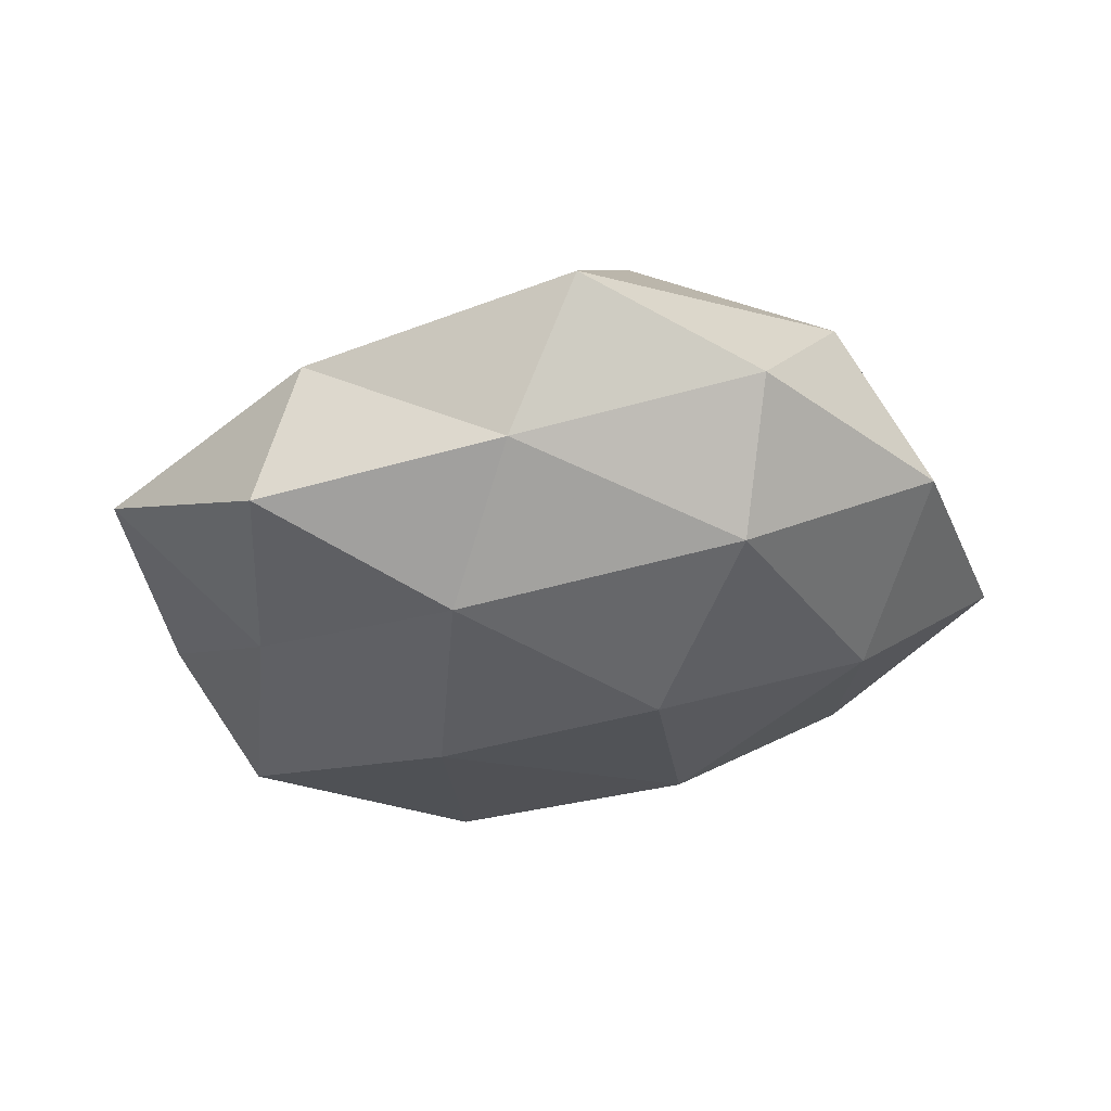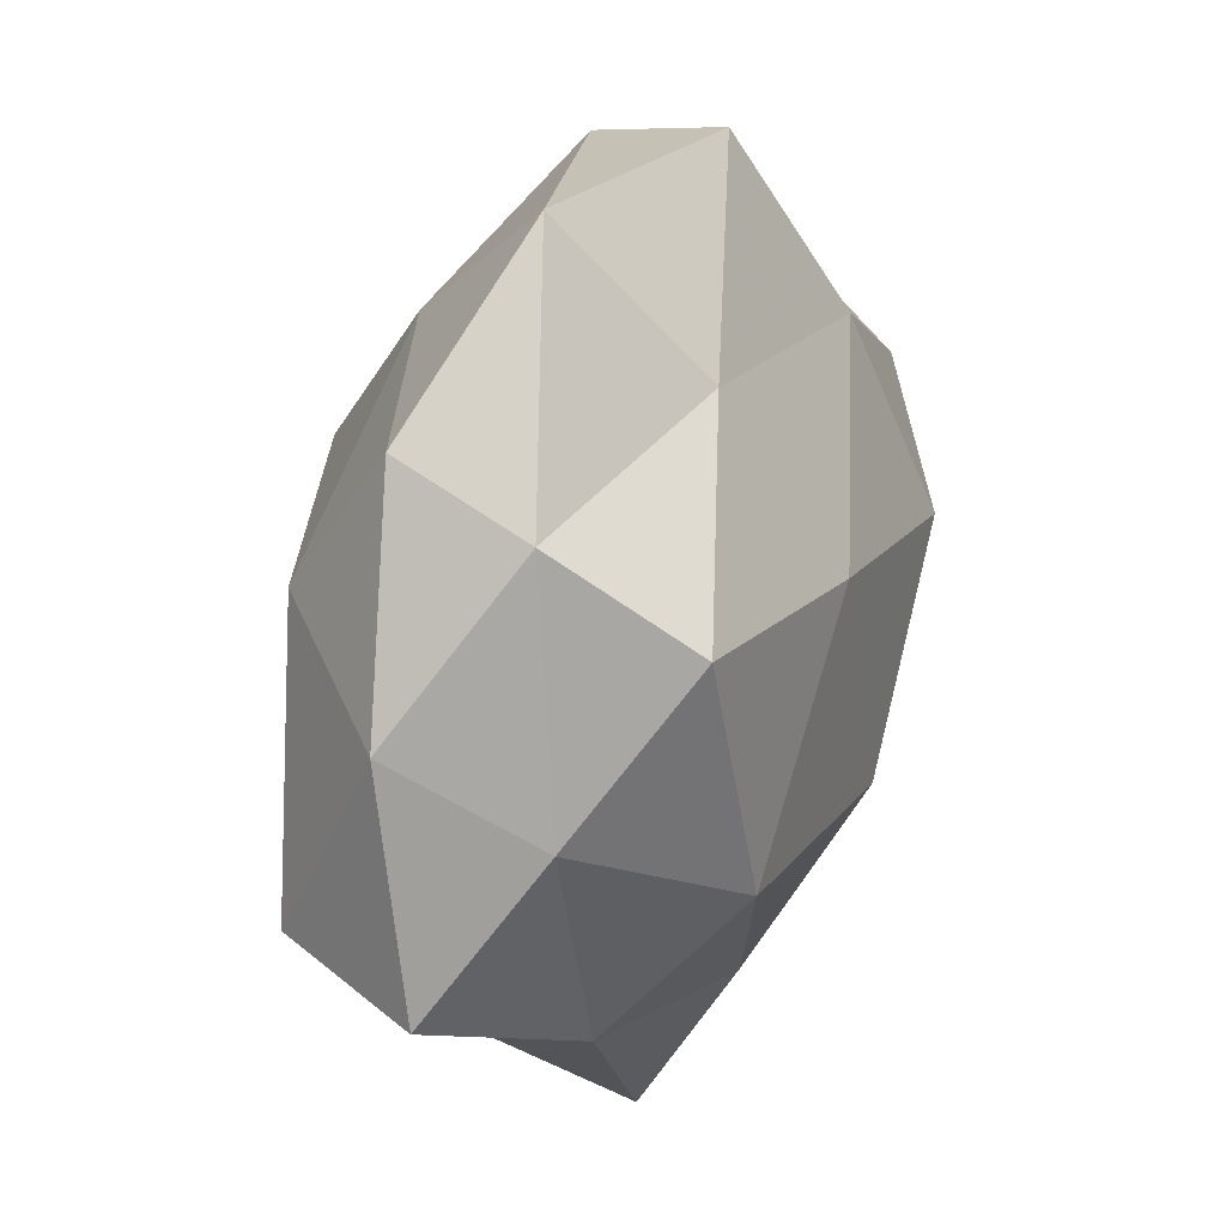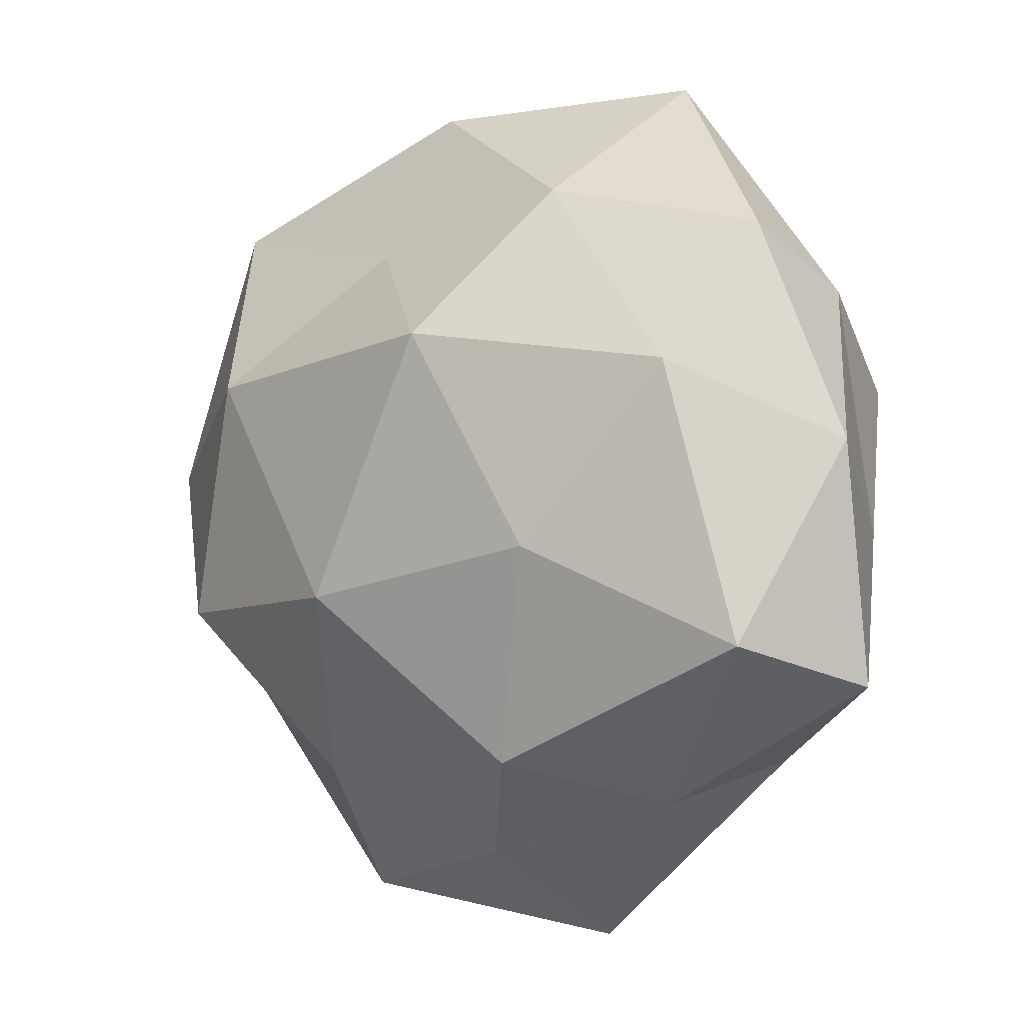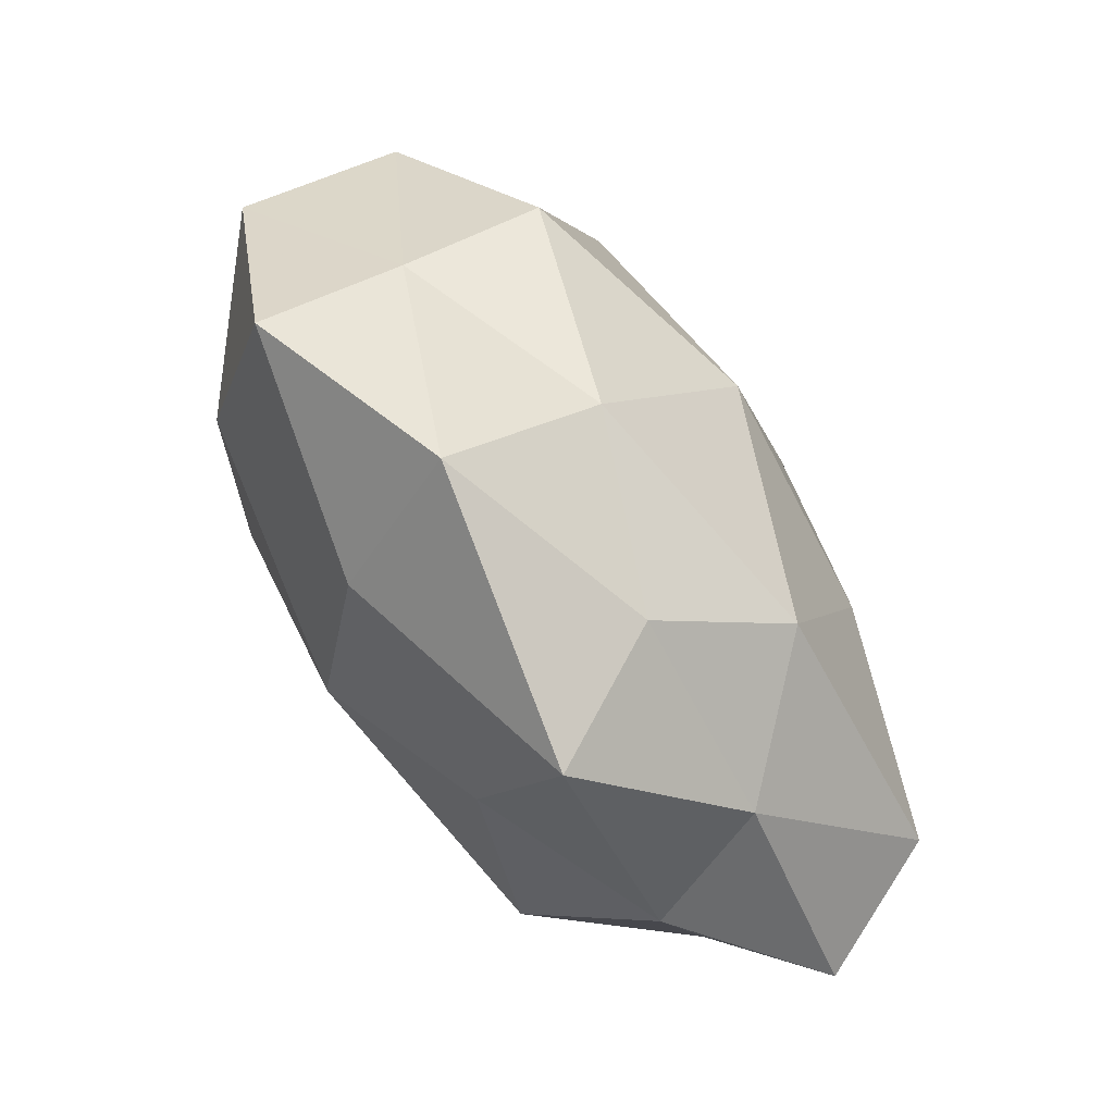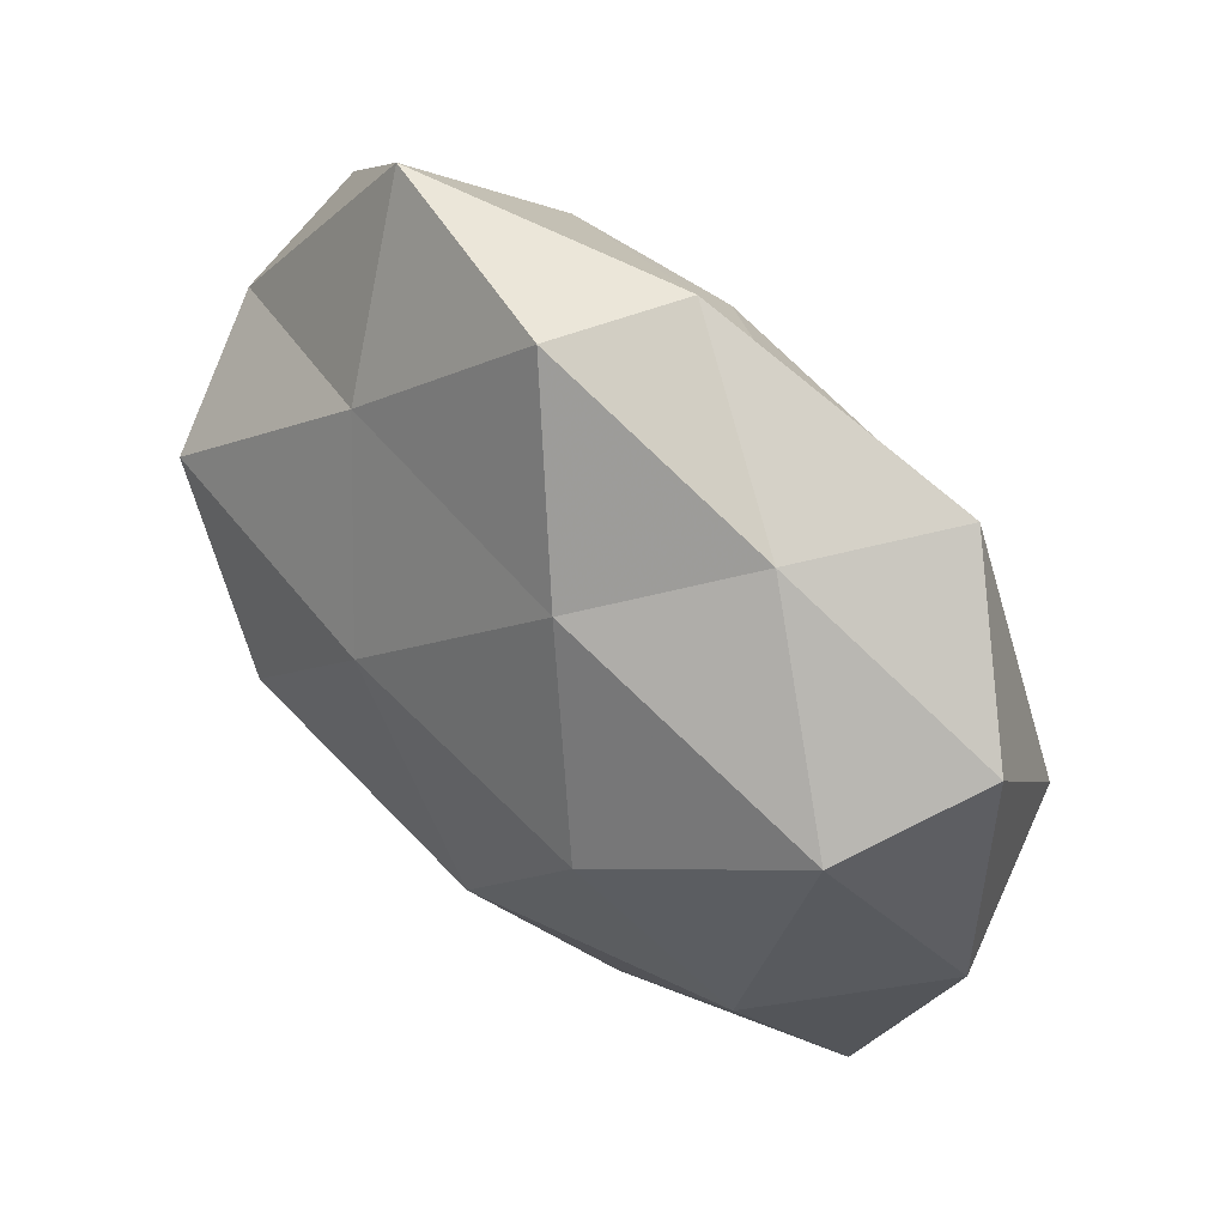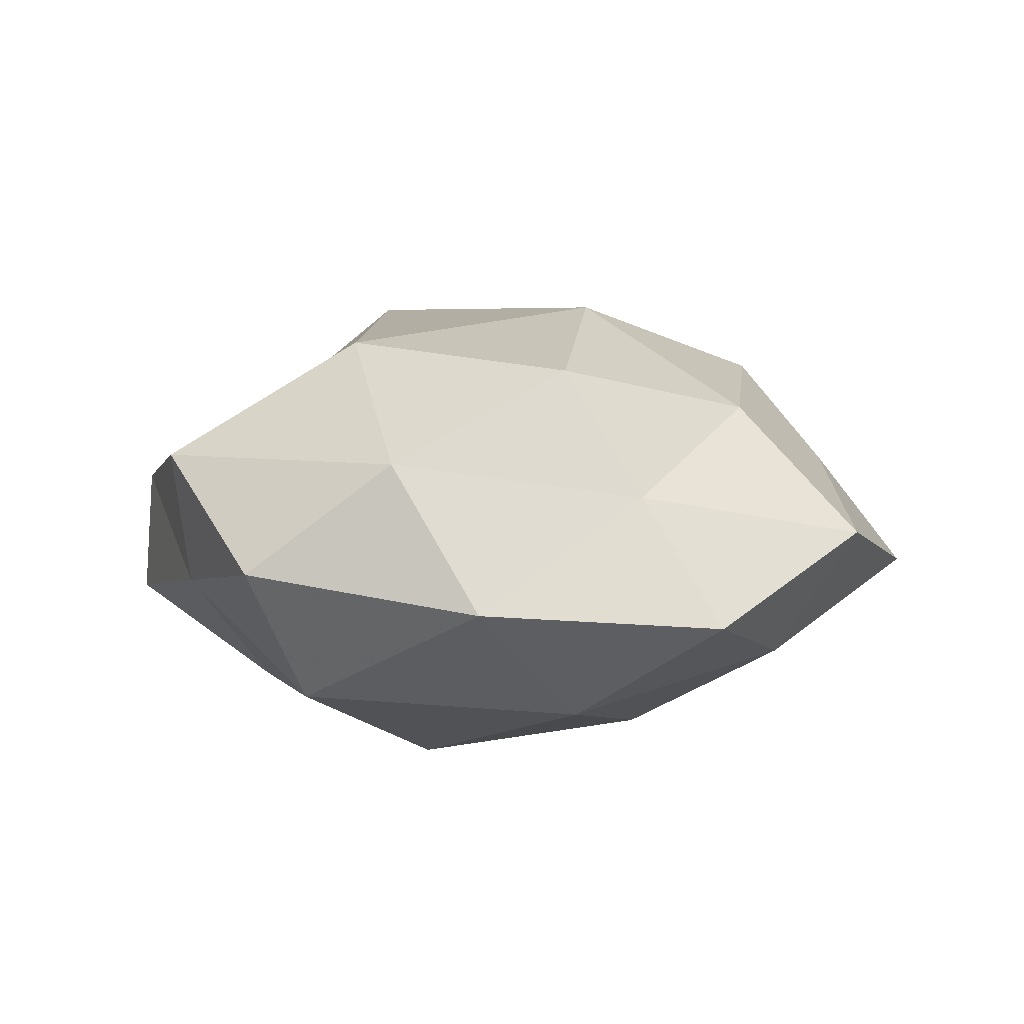
<metadata>
{"format":"obj","ext":"obj","renderer":"f3d","projection":"perspective","resolution":1024,"background":"white","views":[{"elev":-24.2,"azim":-138.2,"up":"+Z"},{"elev":22.9,"azim":111.0,"up":"+Y"},{"elev":-2.8,"azim":42.4,"up":"+Y"},{"elev":-79.9,"azim":-54.2,"up":"+Y"},{"elev":53.2,"azim":-135.8,"up":"+Y"},{"elev":7.9,"azim":-79.8,"up":"+Z"}]}
</metadata>
<code>
v -0.0281 0.03808 -0.005668
v -0.01652 -0.04018 -0.01483
v -0.04583 0.01726 -0.01706
v 0.04406 0.03175 0.006434
v -0.03809 -0.01628 -0.01979
v 0.01852 0.03303 -0.01747
v 0.01873 0.03741 0.01436
v 0.04002 0.0147 0.01941
v -0.006059 -0.0126 0.03062
v 0.04898 -0.01852 0.01727
v -0.02364 0.006326 -0.02894
v 0.04005 0.01363 -0.0246
v 0.004386 -0.04462 0.009149
v -0.005856 -0.01941 -0.02779
v -0.04453 -0.03551 -0.006812
v -0.01592 -0.03487 0.01795
v 0.01651 -0.03266 0.02114
v -0.006785 0.05081 0.005804
v 0.03522 -0.03296 -0.01064
v 0.02972 -0.01593 -0.0261
v 0.009143 0.01914 0.02927
v 0.02637 0.05136 -0.00239
v -0.02731 0.01504 0.02673
v 0.01035 -0.05594 -0.006114
v -0.05082 0.004733 0.01343
v 0.05518 -0.02332 0.0004179
v -0.05589 -0.007095 -0.004032
v -0.007638 0.03142 0.01702
v -0.02266 -0.05092 0.002444
v 0.04783 -0.00531 -0.01179
v -0.01371 0.03176 -0.02119
v 0.01141 -0.03555 -0.01845
v 0.05483 0.005461 0.003877
v 0.02989 -0.03776 0.005577
v -0.05353 0.02268 -0.0002957
v -0.00213 0.05365 -0.01112
v 0.04489 0.02472 -0.008903
v 0.02425 -0.006868 0.02639
v -0.03795 0.03721 0.01257
v -0.03606 -0.01442 0.02406
v -0.04003 -0.02478 0.008635
v 0.008497 0.01063 -0.02848
f 4 7 8
f 5 3 11
f 5 14 2
f 5 11 14
f 15 5 2
f 16 17 9
f 16 13 17
f 7 21 8
f 4 22 7
f 22 18 7
f 21 23 9
f 27 3 5
f 15 27 5
f 7 18 28
f 7 28 21
f 21 28 23
f 15 2 29
f 29 13 16
f 2 24 29
f 29 24 13
f 12 30 20
f 30 19 20
f 30 26 19
f 3 1 31
f 11 3 31
f 2 14 32
f 32 14 20
f 20 19 32
f 2 32 24
f 24 32 19
f 4 8 33
f 8 10 33
f 33 10 26
f 33 26 30
f 10 17 34
f 34 17 13
f 13 24 34
f 24 19 34
f 26 10 34
f 34 19 26
f 3 35 1
f 27 35 3
f 27 25 35
f 18 36 1
f 22 6 36
f 22 36 18
f 31 1 36
f 36 6 31
f 37 12 6
f 4 37 22
f 37 6 22
f 37 30 12
f 4 33 37
f 33 30 37
f 8 38 10
f 9 17 38
f 10 38 17
f 8 21 38
f 38 21 9
f 18 1 39
f 25 23 39
f 28 18 39
f 39 23 28
f 39 1 35
f 35 25 39
f 40 16 9
f 9 23 40
f 25 40 23
f 15 41 27
f 41 25 27
f 15 29 41
f 29 16 41
f 41 16 40
f 41 40 25
f 6 12 42
f 14 11 42
f 20 42 12
f 14 42 20
f 6 42 31
f 31 42 11

</code>
